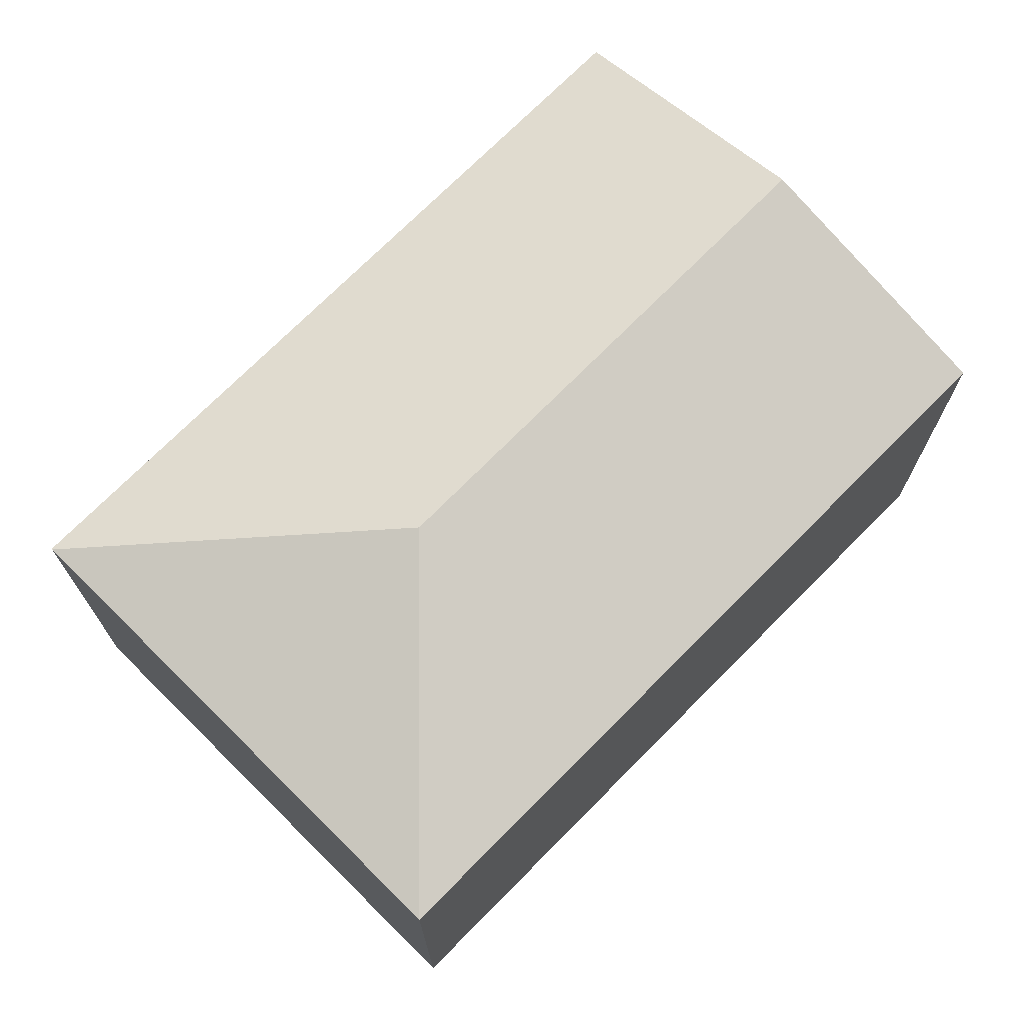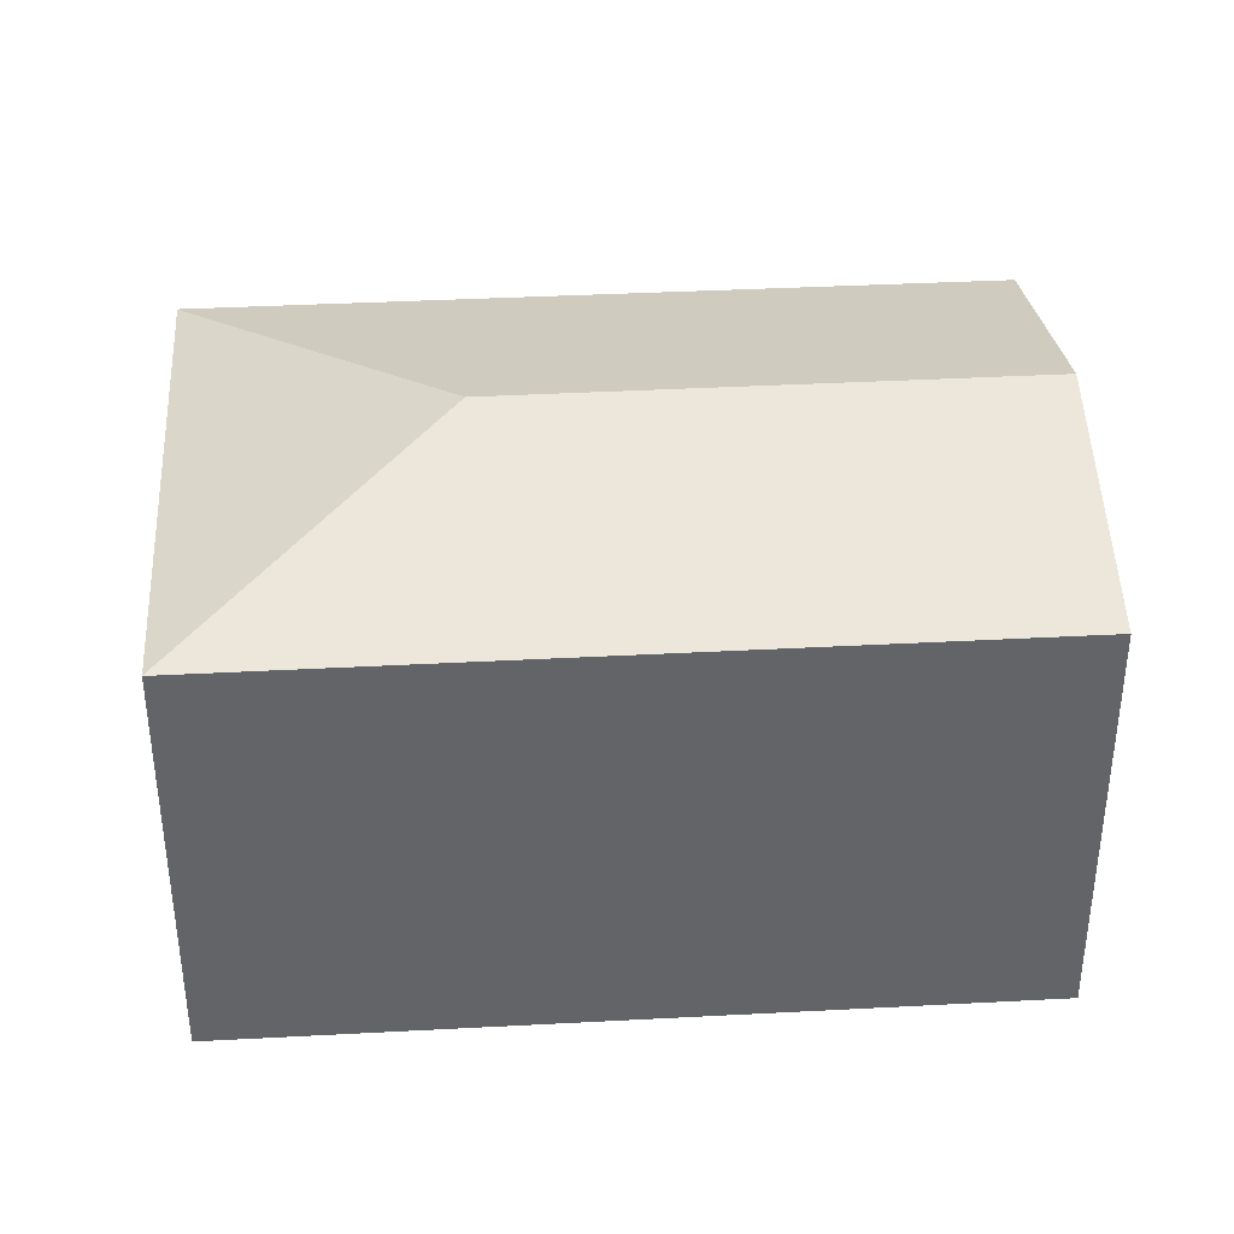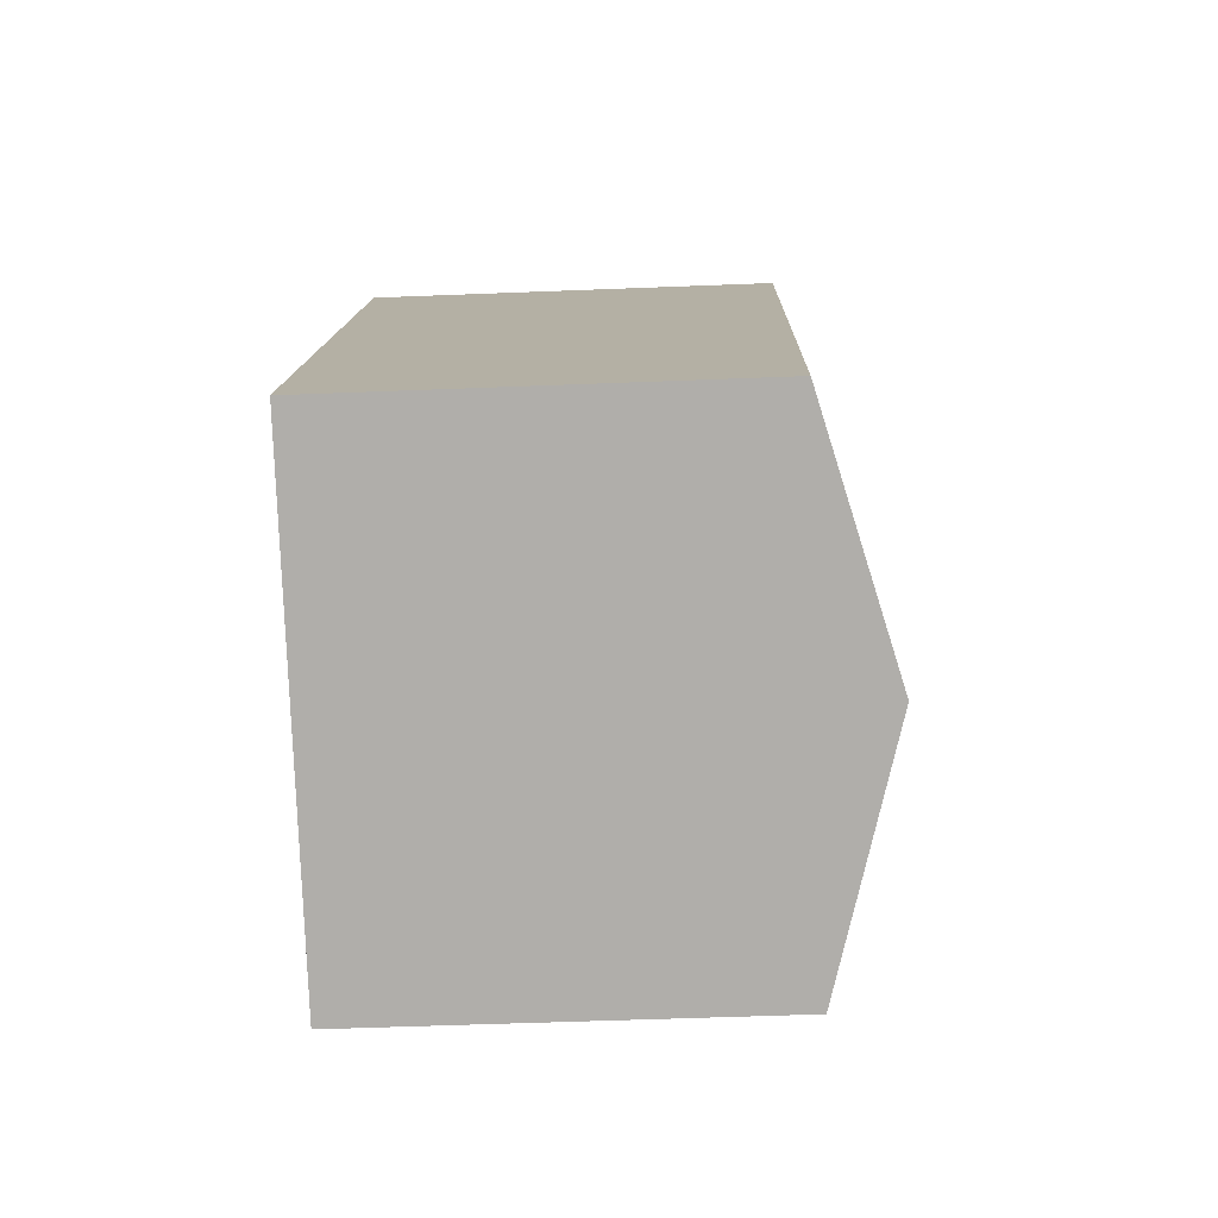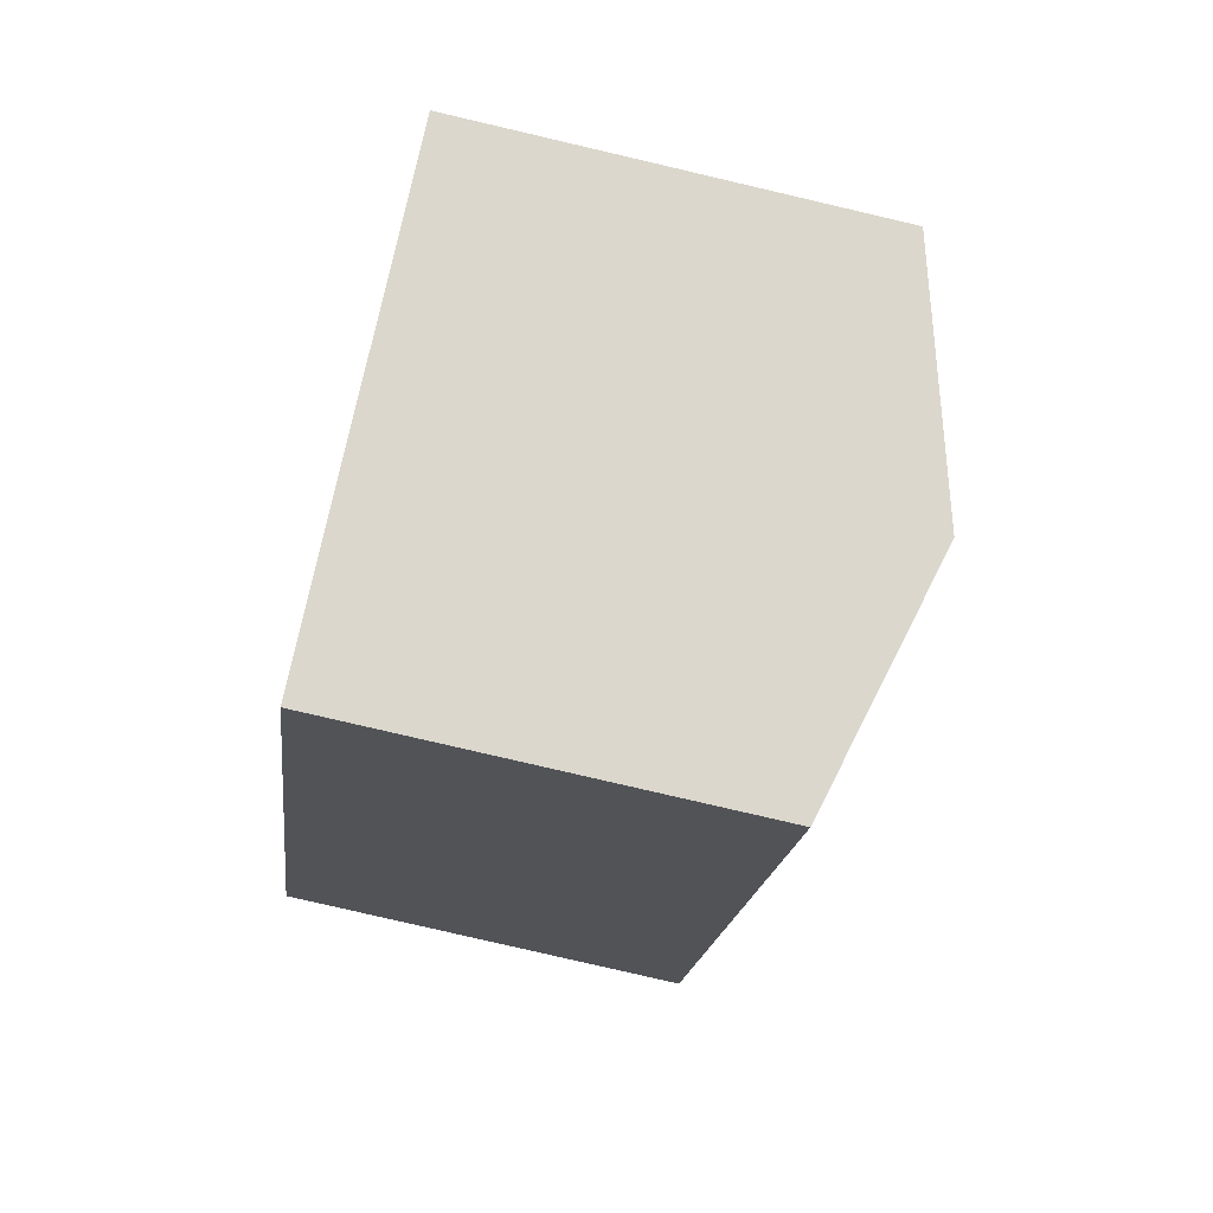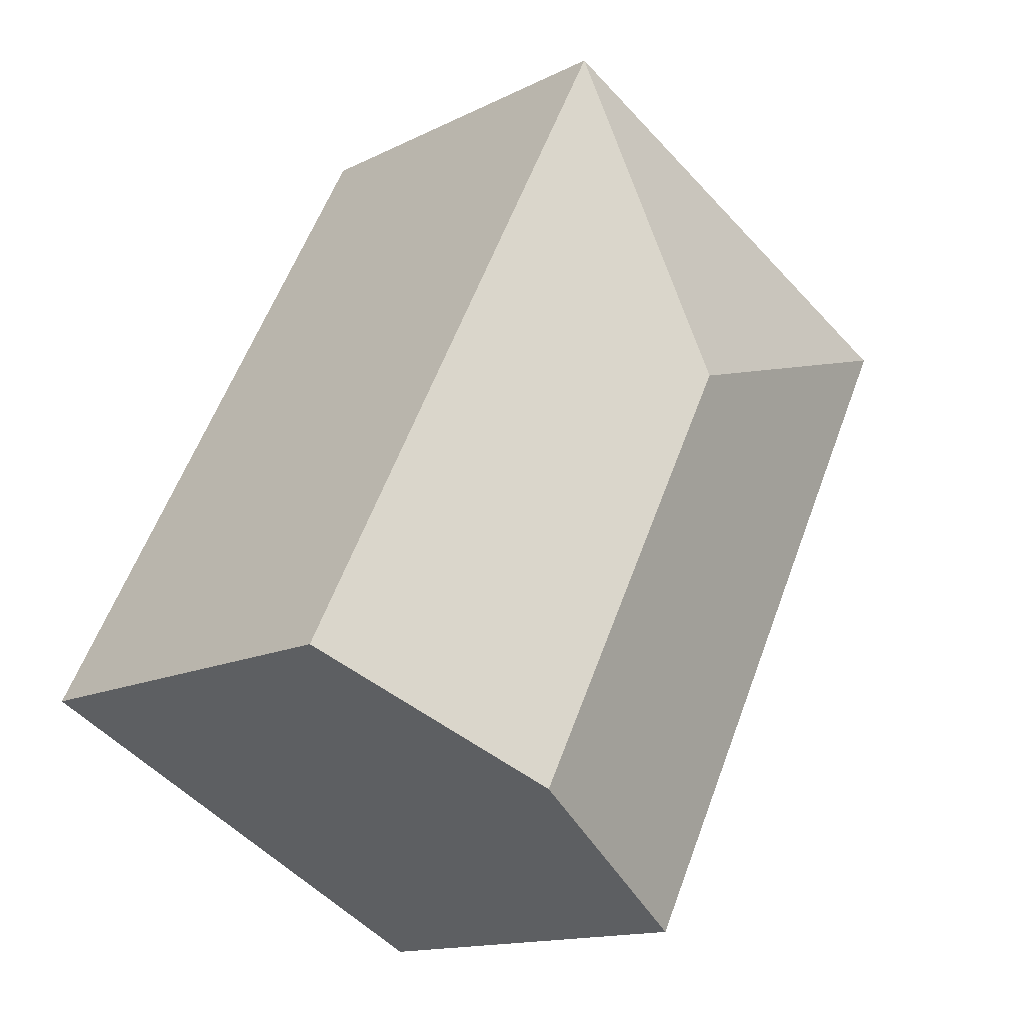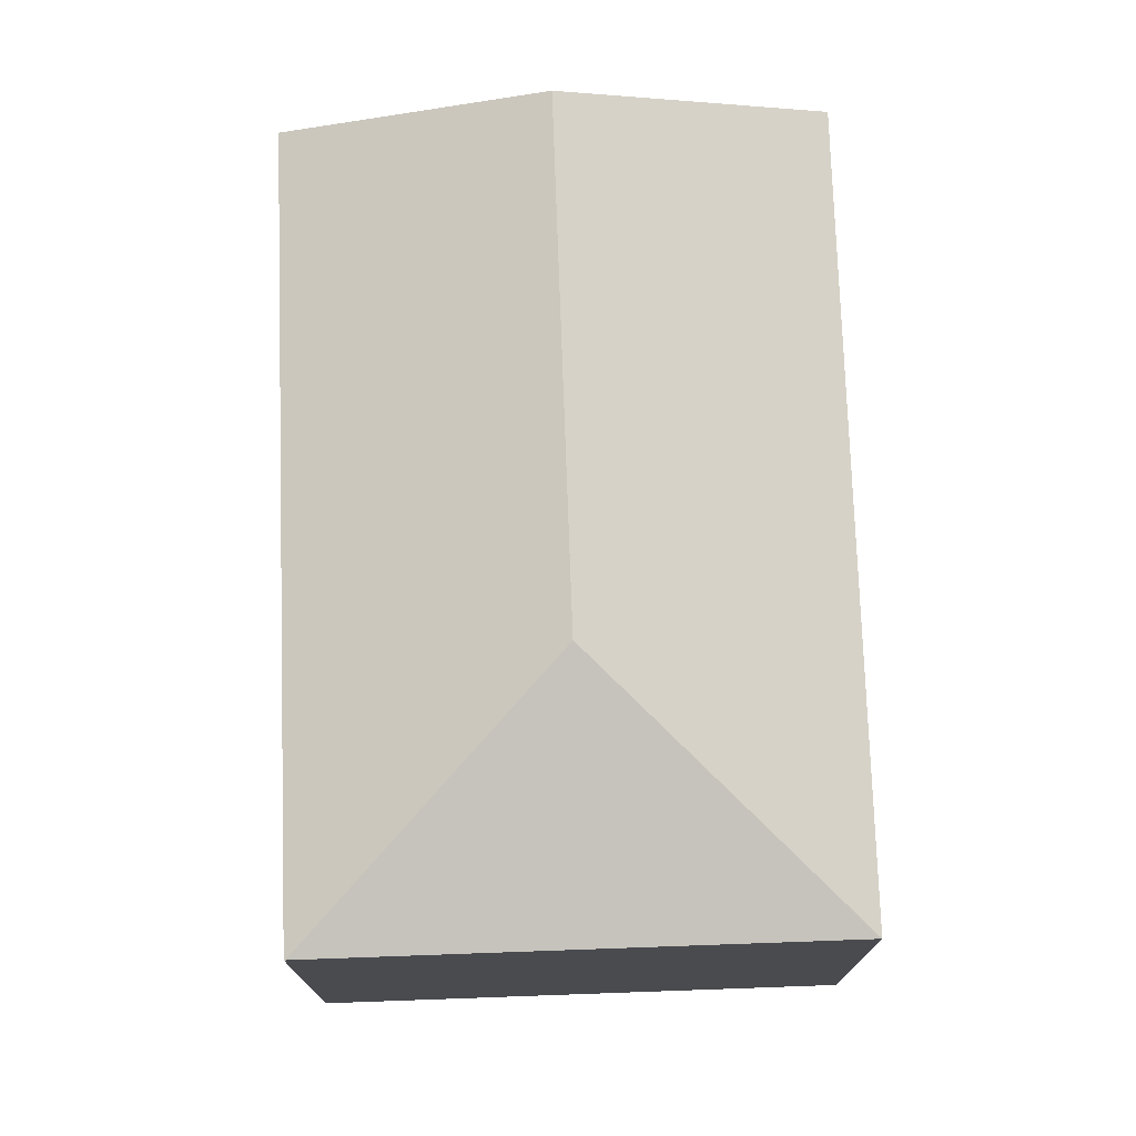
<metadata>
{"format":"obj","ext":"obj","renderer":"f3d","projection":"perspective","resolution":1024,"background":"white","views":[{"elev":73.0,"azim":17.4,"up":"+Y"},{"elev":39.2,"azim":58.9,"up":"+Y"},{"elev":-50.8,"azim":92.5,"up":"+Z"},{"elev":-79.8,"azim":76.9,"up":"+Z"},{"elev":-14.4,"azim":137.3,"up":"+Z"},{"elev":75.6,"azim":-29.4,"up":"+Y"}]}
</metadata>
<code>
v  14.73 12.23 -14.29
v  11.6 10.45 6
v  20.54 10.45 -11.33
v  8.799 12.23 -2.782
v  0.026 10.45 0.013
v  8.976 10.46 -17.22
v  6.352 10.46 -12.19
v  4.154 10.45 -7.971
v  0 10.44 6.393e-16
v  0 0 0
v  11.6 -3.674e-16 6
v  0.026 -7.96e-19 0.013
v  20.54 6.935e-16 -11.33
v  8.976 1.055e-15 -17.22
v  14.73 8.748e-16 -14.29
v  6.352 7.464e-16 -12.19
v  4.154 4.881e-16 -7.971
g defaultobject
f 1 2 3
f 2 1 4
f 4 5 2
f 6 4 1
f 4 6 7
f 4 7 8
f 4 8 9
f 4 9 5
f 9 2 5
f 2 9 10
f 2 10 11
f 11 10 12
f 11 3 2
f 3 11 13
f 13 1 3
f 1 13 6
f 6 13 14
f 14 13 15
f 14 7 6
f 7 14 8
f 8 14 9
f 9 14 16
f 9 16 17
f 9 17 10
f 11 15 13
f 15 11 14
f 14 11 16
f 16 11 17
f 17 11 12
f 17 12 10

</code>
